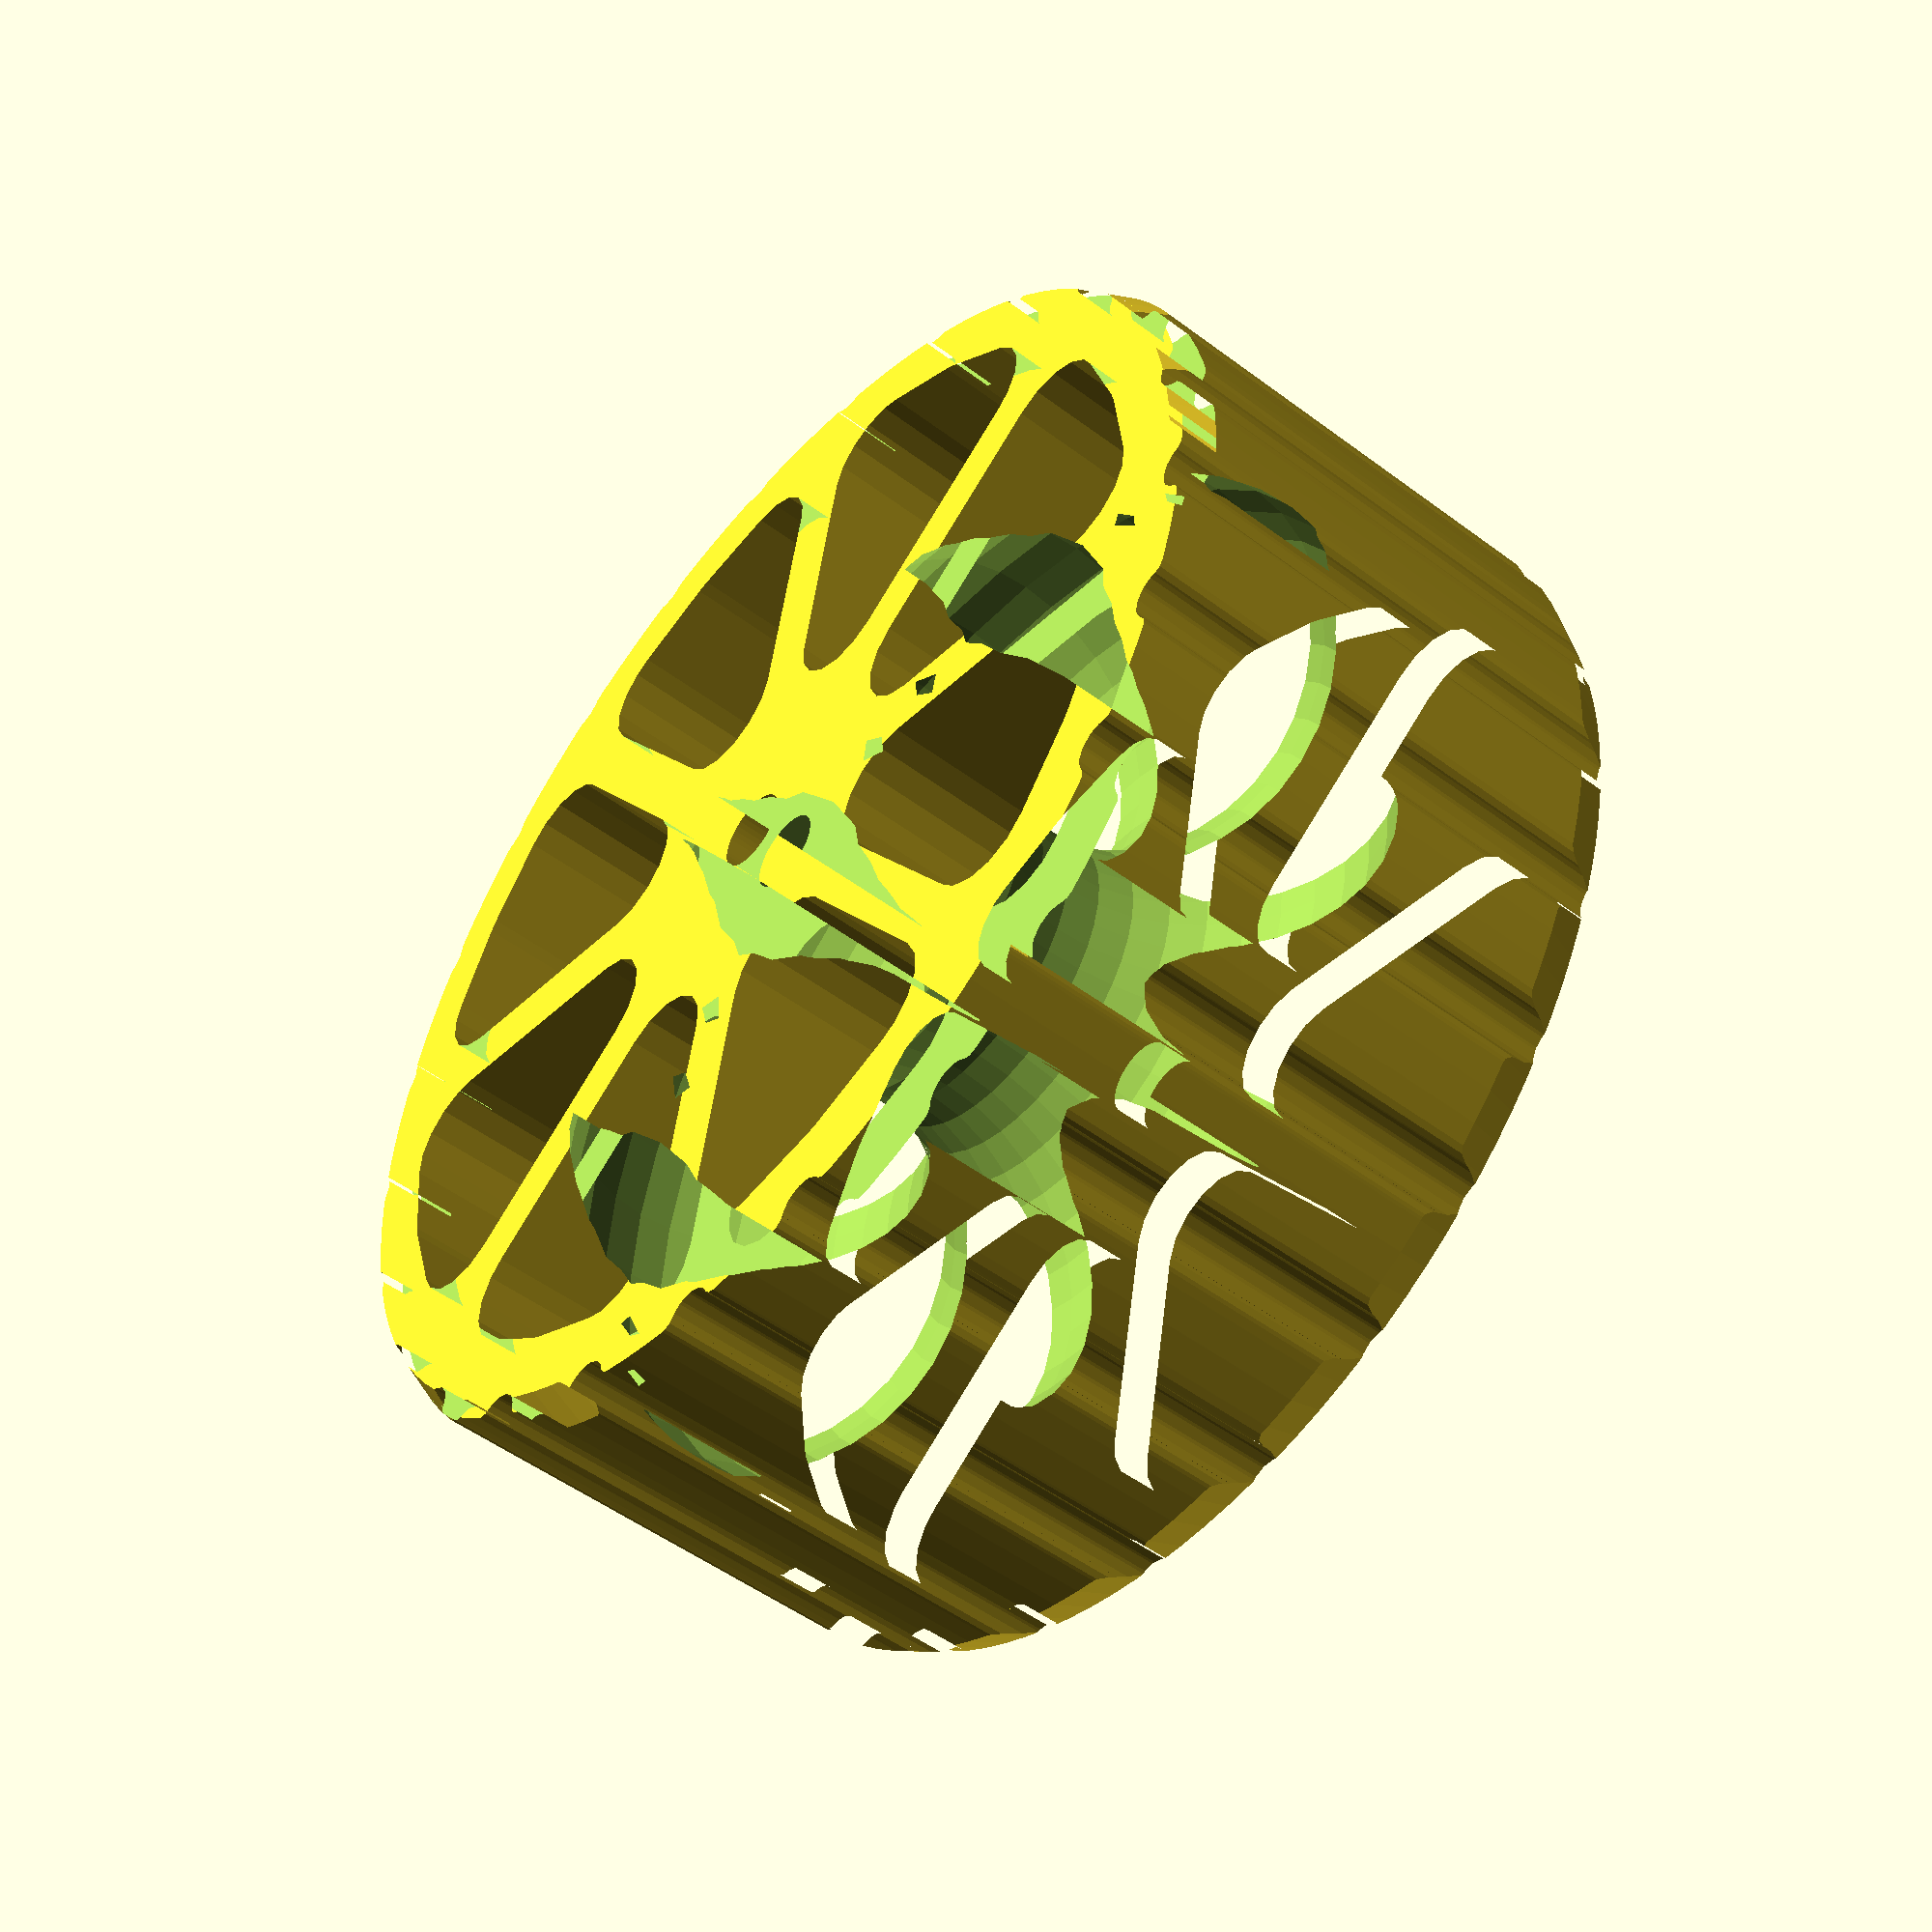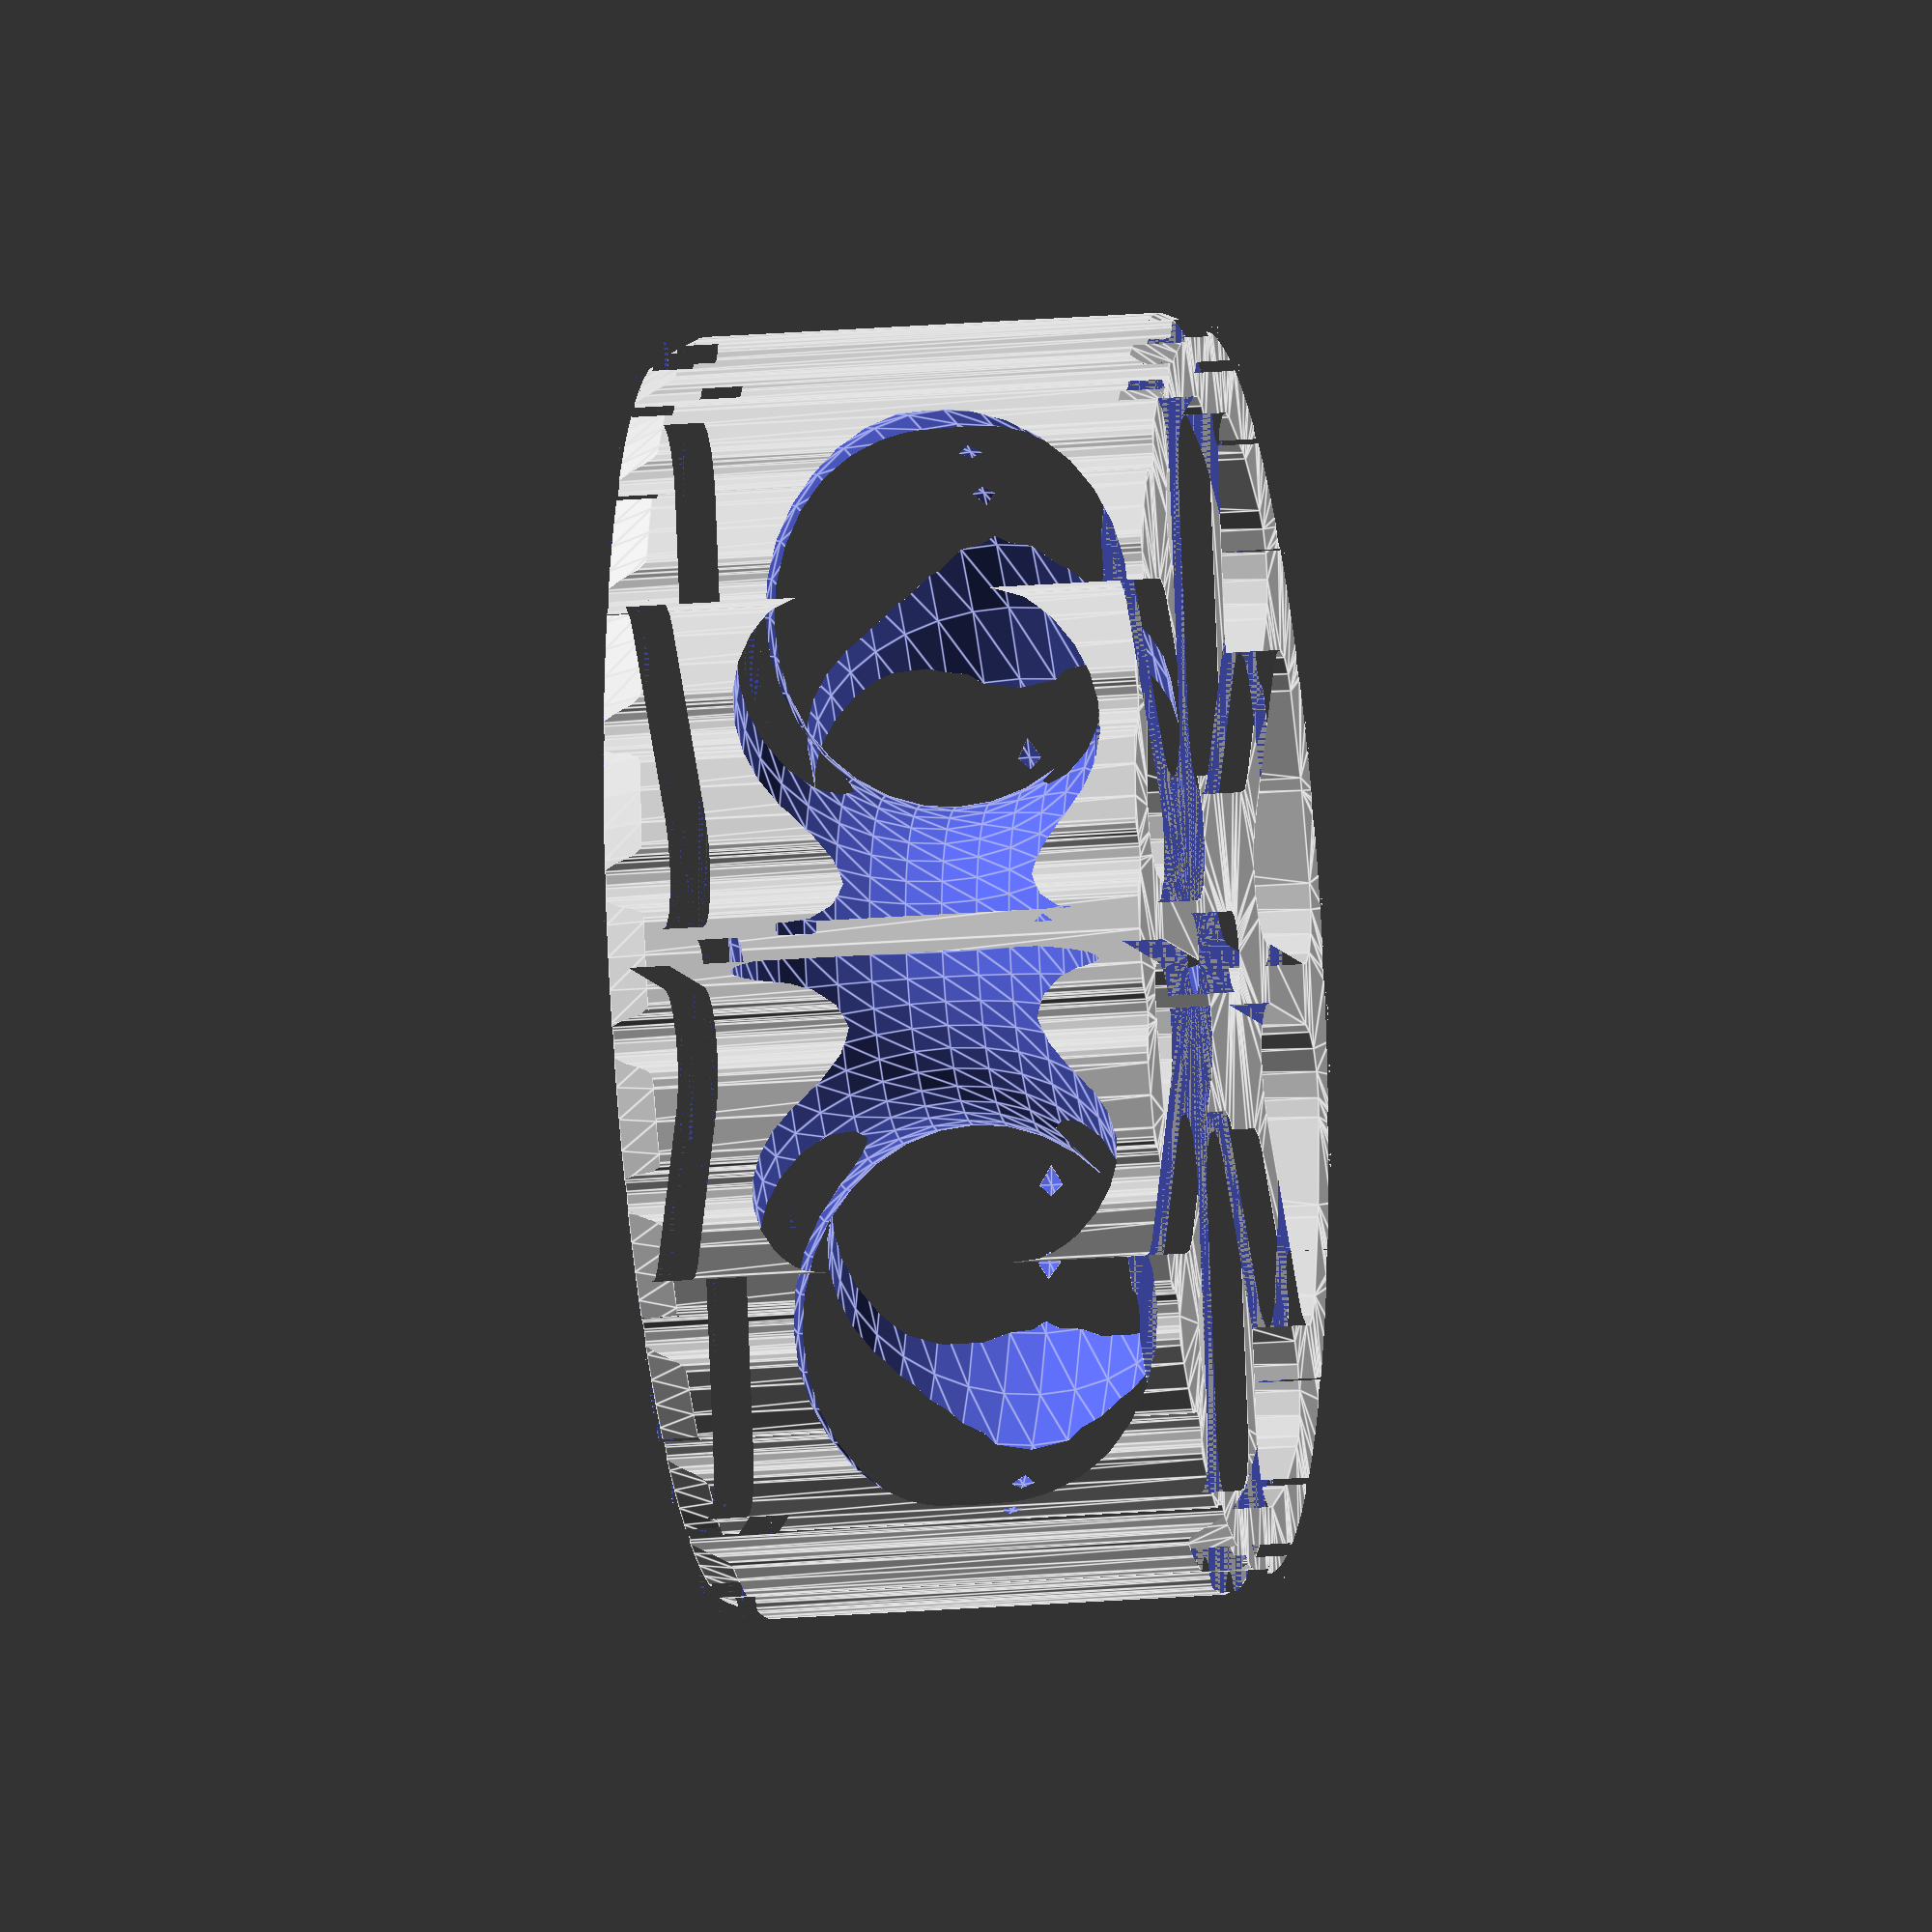
<openscad>
eps = 0.001;

// Fast print setting.
layer = 0.3;

height = 80;
diam = 190;

shell = 0.8;

rim = 12;

tread_depth = 3.5;
tread_width = 4;
tread_count = 25;

spoke_width = 9;
spoke_count = 8;

axle_hole_diam = 12;

spline_cutout_height = 15;
spline_count = 10;
spline_outer_diam = 47;
spline_inner_diam = 35;

edge_bevel = 6;

module roundoff_2d(r) {
  offset(r)
    offset(-r)
      children();
}

module shell_2d() {
  difference() {
    children();
    offset(-shell)
      children();
  }
}

module exterior_2d() {
  roundoff_2d(2, $fn=12) {
    difference() {
      circle(d=diam, $fn=120);
      
      for (a = [0:tread_count-1])
        rotate([0, 0, a * 360 / tread_count])
          translate([diam/2, 0])
            scale([tread_depth, tread_width])
              circle(1, $fn=12);
    }
  }
}

module spoke_cutouts_2d() {
  roundoff_2d(10, $fn=16) {
    difference() {
      circle((diam/2)-rim, $fn=32);
      
      for (a = [0:spoke_count-1])
        rotate([0, 0, a * 360 / spoke_count])
          translate([0, 500])
            square([spoke_width, 1000], center=true);
    }
  }
}

module spline_cutouts_2d() {
  wall = 2.5;
  
  difference() {
    $fn = 32;
    circle(d=spline_outer_diam);
    circle(d=spline_inner_diam);

    for (a = [0:spline_count-1])
      rotate([0, 0, a * 360 / spline_count])
        translate([0, 500])
          square([wall, 1000], center=true);
  }
}

module profile_2d() {
  difference() {
    exterior_2d();
    
    spoke_cutouts_2d();
    
    circle(d=axle_hole_diam, $fn=50);
  }
}

module web_2d() {
  intersection() {
    profile_2d();

    rotate([0, 0, 180/spoke_count])
      for (a = [0:spoke_count-1])
        rotate([0, 0, a * 360 / spoke_count])
          translate([0, diam/4])
            square([shell, diam/2], center=true);
  }
}

module wheel_shell() {
  // Bottom shell.
  linear_extrude(shell) {
    difference() {
      profile_2d();
      spline_cutouts_2d();
    }
  }
  
  // Length of wheel with spline cutouts.
  translate([0, 0, shell]) {
    linear_extrude(spline_cutout_height - shell) {
      shell_2d() {
        difference() {
          profile_2d();
          spline_cutouts_2d();
        }
      }

      // Fins to help splines adhere.
      fin_count = spline_count;
      for (a = [1:fin_count]) {
        rotate([0, 0, a * 360 / fin_count]) {
          translate([spline_inner_diam/2 - 4, 0])
            square([3.8, shell]);
          translate([spline_outer_diam/2 + 0.2, 0])
            square([1.8, shell]);
        }
      }
    }
  }
  
  // Rest of wheel.
  translate([0, 0, spline_cutout_height])
    linear_extrude(height - spline_cutout_height)
      shell_2d()
        profile_2d();
  
  // Ceiling of spline cutouts. Make this extra thick, since it's load bearing.
  translate([0, 0, spline_cutout_height])
    linear_extrude(shell * 2)
      offset(shell)
        spline_cutouts_2d();
  
  // Reinforce the axle bearing to make sure it prints nicely.
  linear_extrude(height) {
    difference() {
      circle(d=axle_hole_diam+4, $fn=50);
      circle(d=axle_hole_diam+0.5, $fn=50);
    }
  }
  
  web_height = 1.8;
  web_count = 4;
  
  web_spacing = (height * 0.88) / web_count;
  for (a = [1:web_count])
    translate([0, 0, height * 0.05 + a * web_spacing - web_height])
      linear_extrude(web_height)
        web_2d();
}

// If sense=true, this gives the wall to be printed. If sense=false,
// this gives a negative to be subtracted from the wheel before adding
// the wall.
module cutout_3d(sense=true) {
  intersection() {
    if (sense)
      linear_extrude(height)
        profile_2d();
    
    union() {
      // Torus to remove mass from the inside of the spokes.
      torus_radius = diam*0.16;
      translate([0, 0, height/2]) {
        scale([1, 1, 0.7 * height / (torus_radius*2)]) {
          rotate_extrude($fn=40) {
            translate([diam*0.28, 0]) {
              if (sense) {
                difference() {
                  circle(torus_radius, $fn=32);
                  circle(torus_radius-shell, $fn=32);
                }
              } else {
                circle(torus_radius-shell, $fn=32);
              }
            }
          }
        }
      }
      
      // Bevel the edges of the wheel.
      translate([0, 0, height/2]) {
        for (a = [-1, 1]) {
          scale([1, 1, a]) {
            translate([0, 0, height/2 - edge_bevel]) {
              difference() {
                $fn = 120;
                
                if (sense)
                  cylinder(h=edge_bevel+eps, d1=diam+2*shell, d2=diam-edge_bevel*0.9+2*shell);
                else
                  cylinder(h=edge_bevel+eps, d=diam+1);

                translate([0, 0, -eps])
                  cylinder(h=edge_bevel+3*eps, d1=diam, d2=diam-edge_bevel*0.9);
              }
            }
          }
        }
      }
    }
  }
}

// Wheel with weight saving cutouts in the spokes.
module wheel2_shell() {
  difference() {
    wheel_shell();
    cutout_3d(false);
  }
  cutout_3d(true);
}

// For measuring the volume of casting epoxy needed to fill the shell.
module wheel2_full() {
  difference() {
    linear_extrude(height)
      profile_2d();
    cutout_3d(false);
  }
}

wheel2_full();
</openscad>
<views>
elev=50.9 azim=214.5 roll=230.7 proj=p view=solid
elev=20.3 azim=285.0 roll=98.8 proj=o view=edges
</views>
